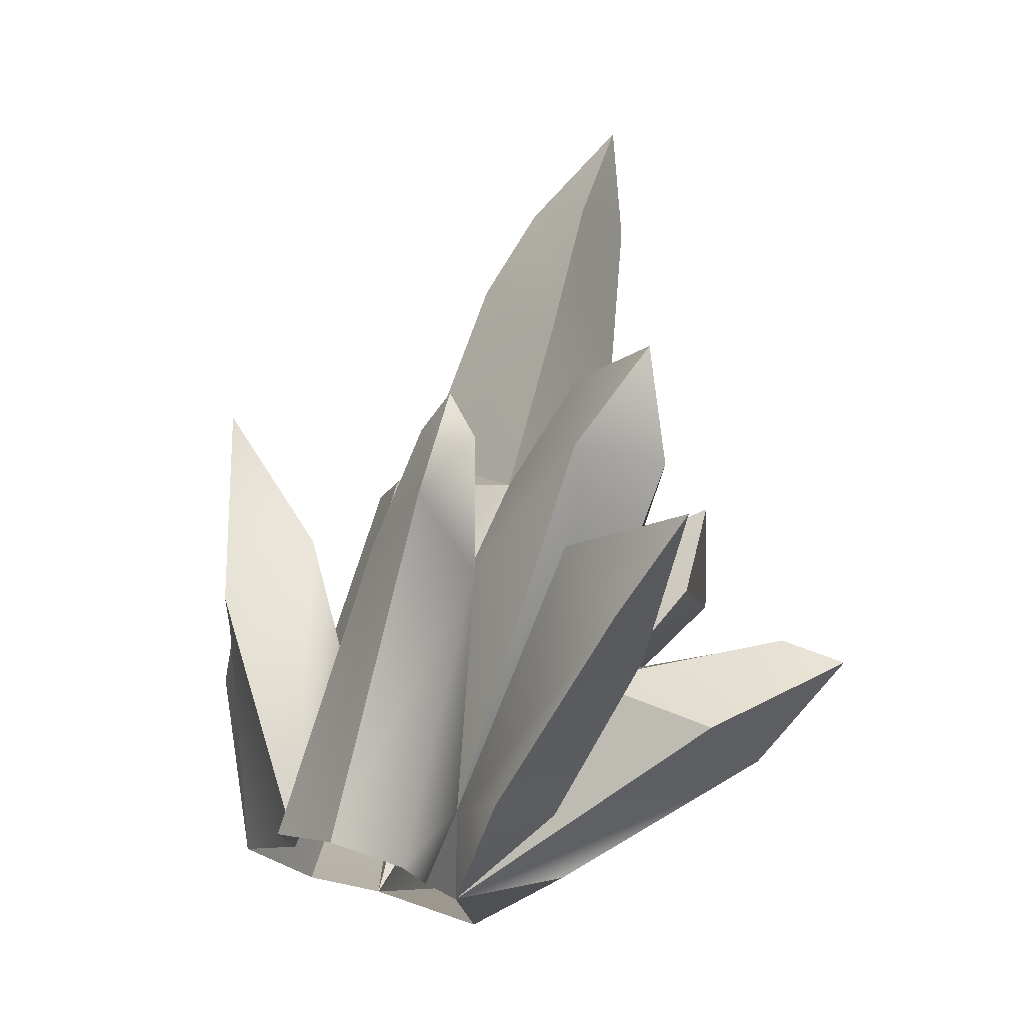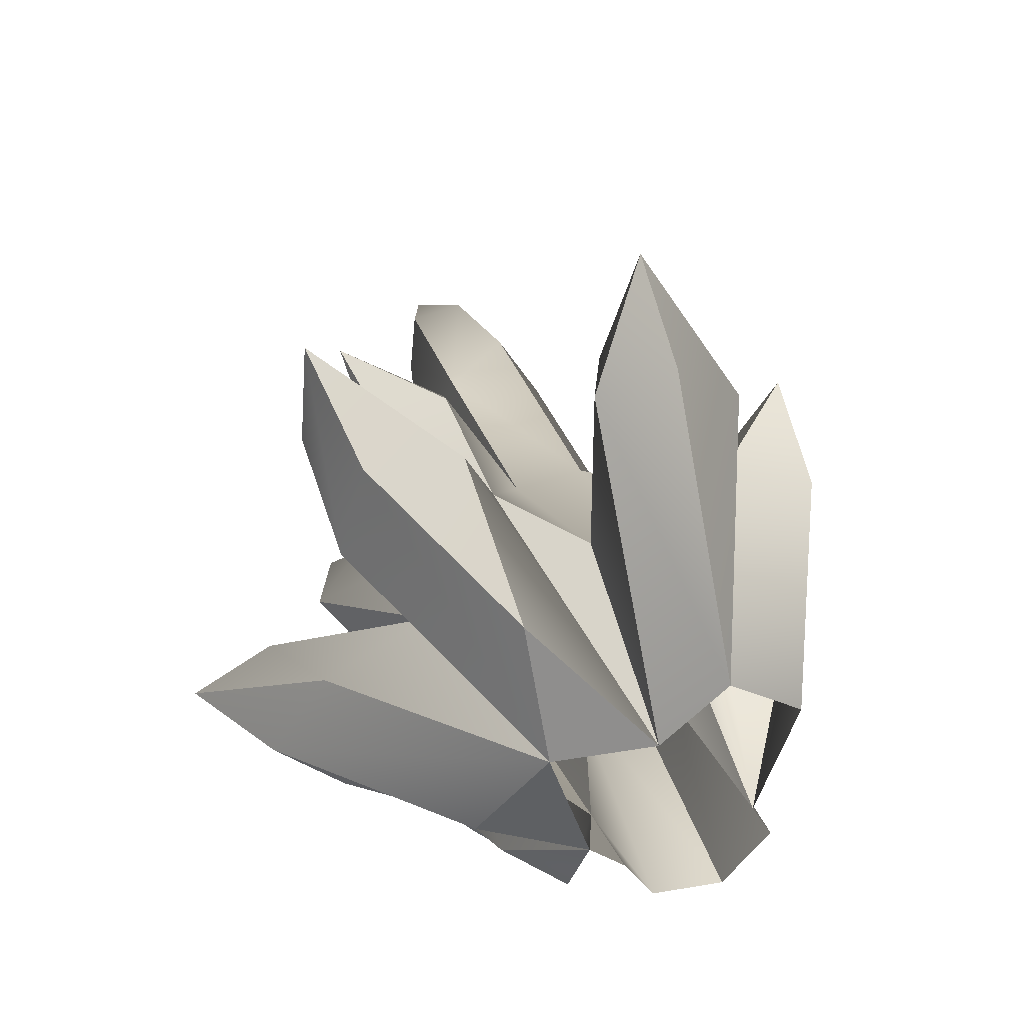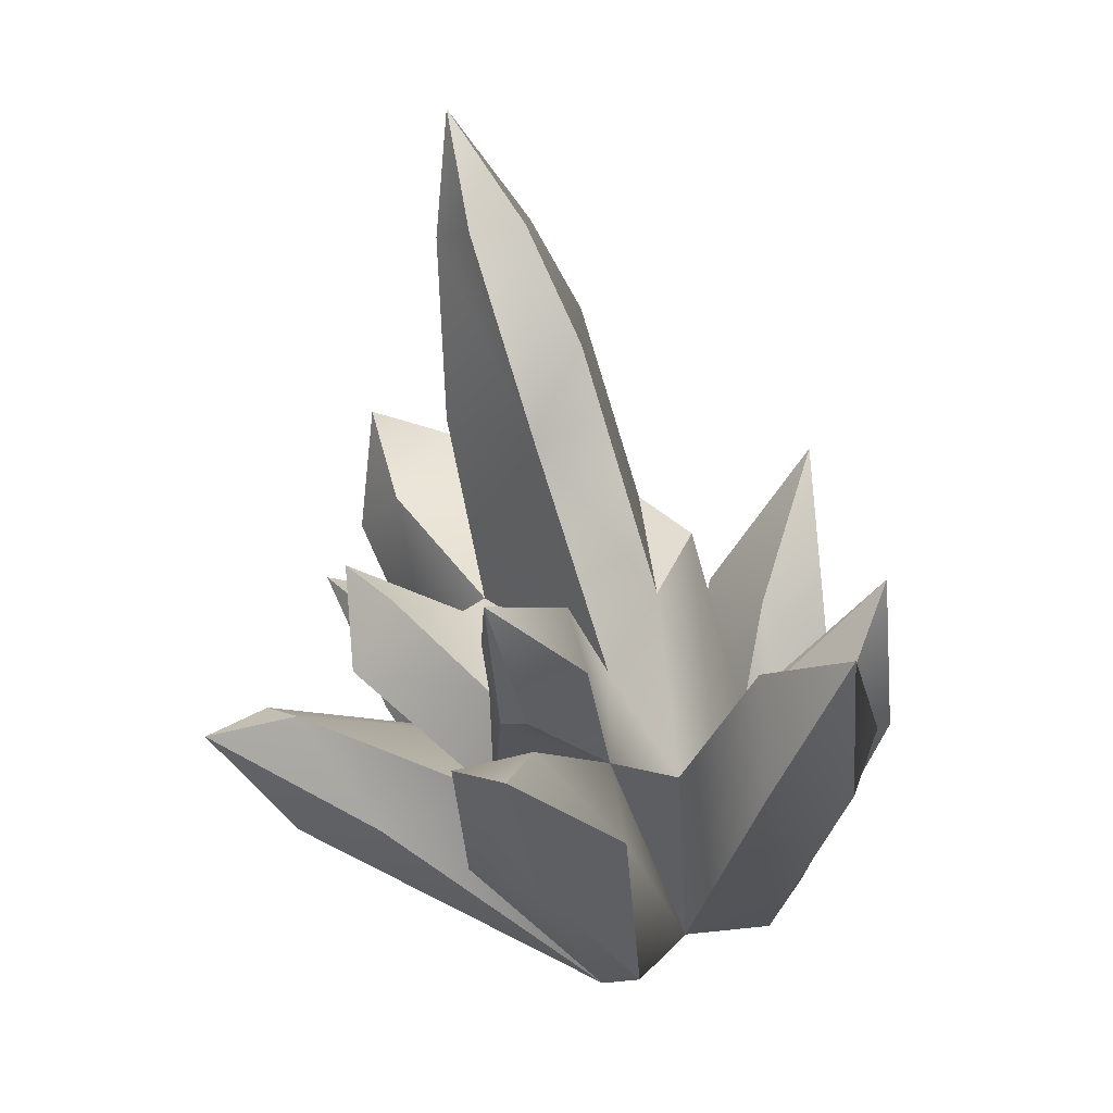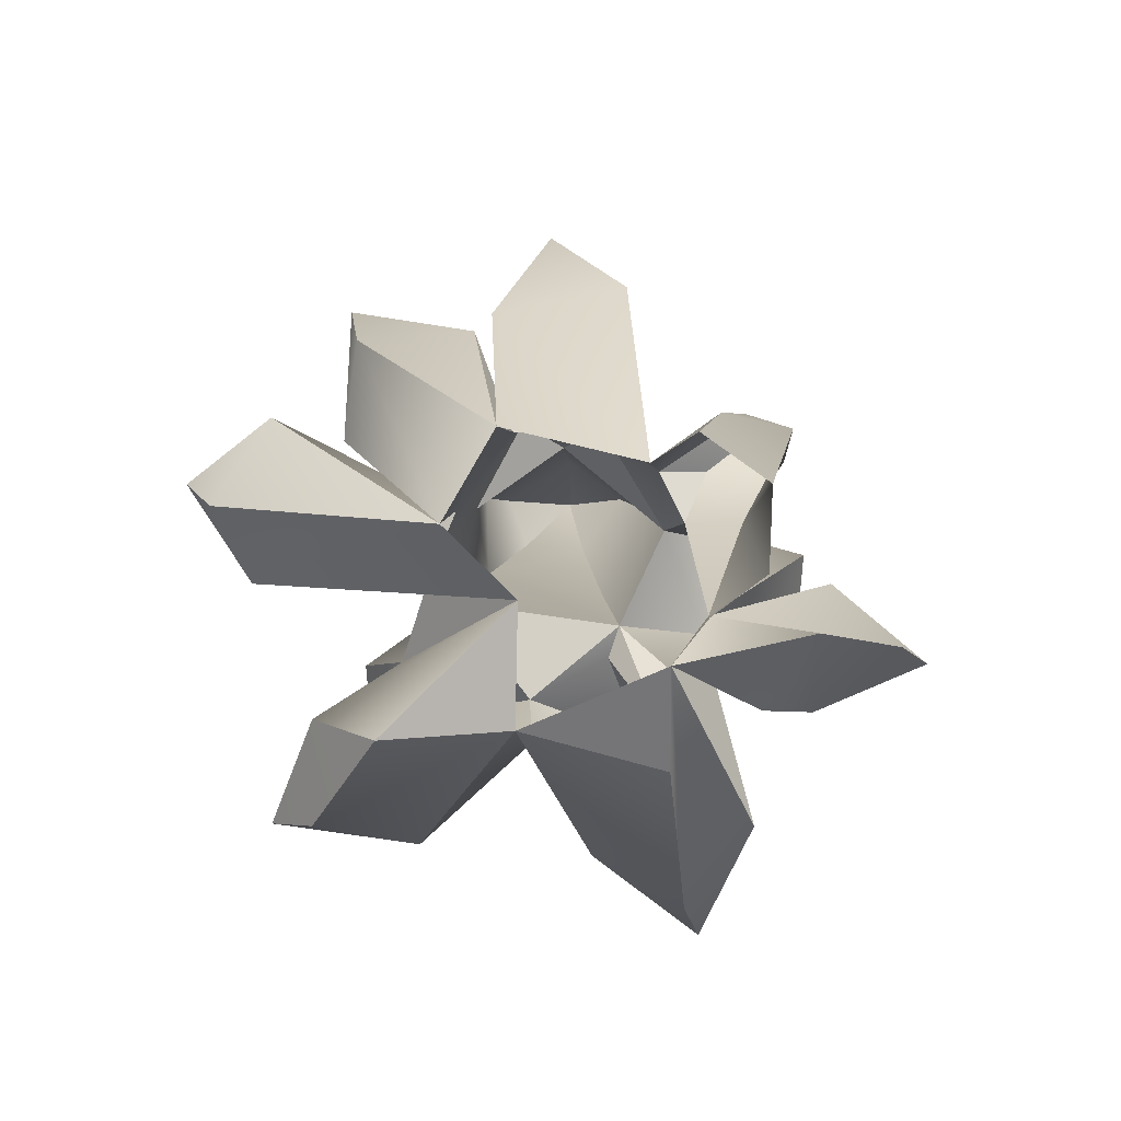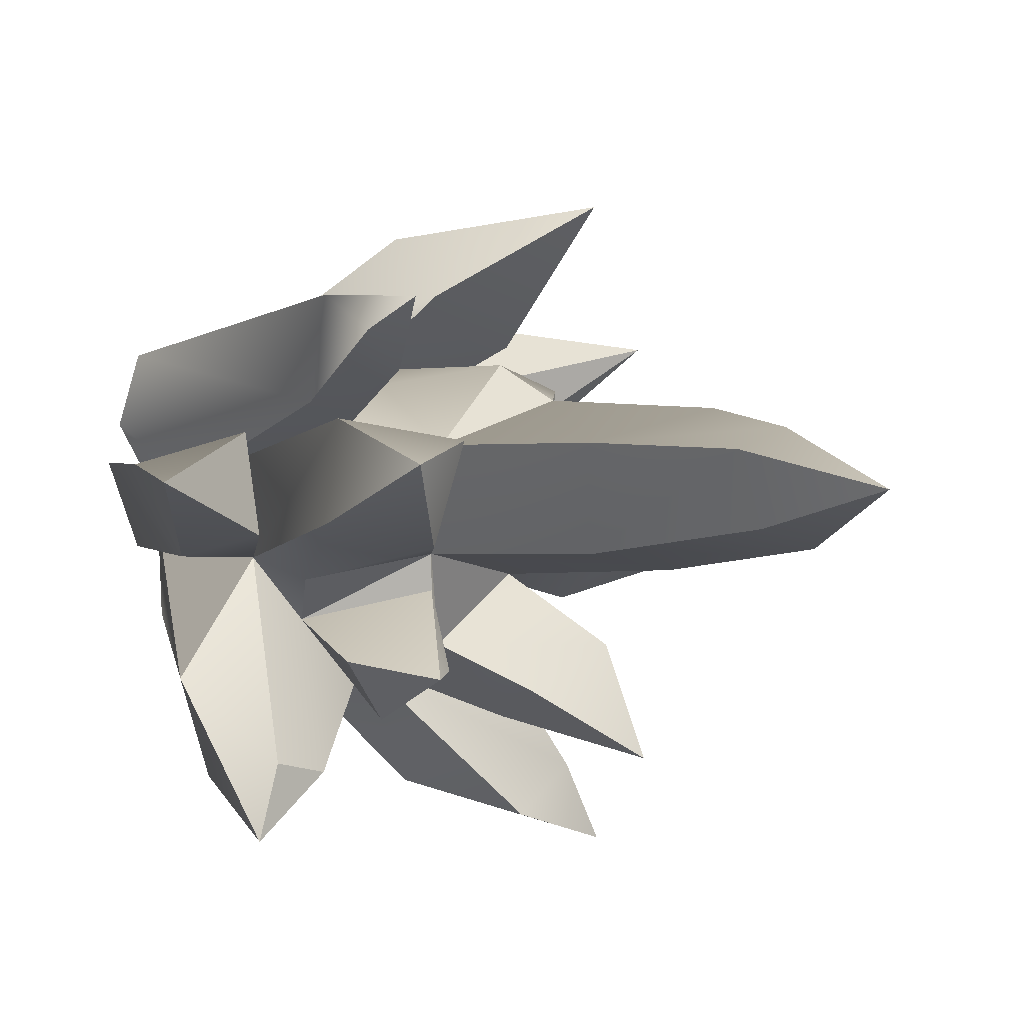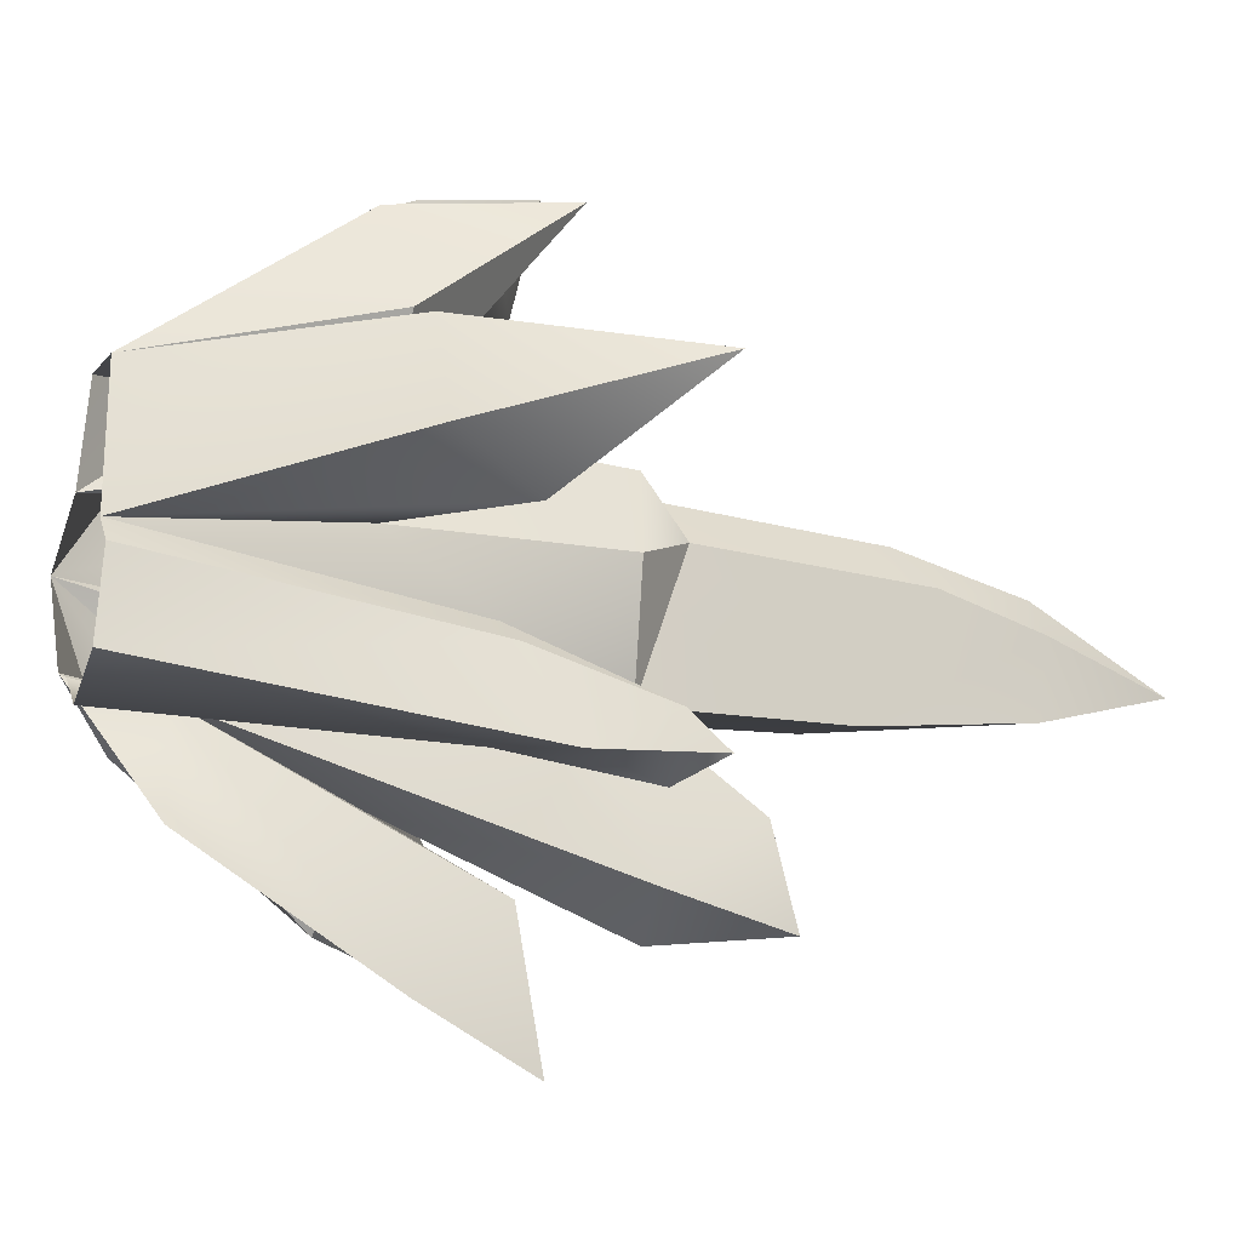
<metadata>
{"format":"obj","ext":"obj","renderer":"f3d","projection":"perspective","resolution":1024,"background":"white","views":[{"elev":-11.8,"azim":73.2,"up":"+Y"},{"elev":-53.9,"azim":-96.6,"up":"+Y"},{"elev":10.0,"azim":-123.5,"up":"+Y"},{"elev":-67.2,"azim":-2.5,"up":"+Y"},{"elev":-23.2,"azim":133.3,"up":"+Z"},{"elev":55.8,"azim":87.7,"up":"+Z"}]}
</metadata>
<code>
g PerpStage_Cave_pebble02_14
v -569 4.38 -6.303
v -569.2 3.658 -6.046
v -568.8 3.925 -6.224
v -569.1 1.817 -5.777
v -569.5 1.886 -5.534
v -568.8 4.588 -6.44
v -570.7 2.975 -6.461
v -570.4 4.239 -6.376
v -570.6 3.942 -6.831
v -570.4 4.239 -6.376
v -569.9 4.231 -6.368
v -570.1 4.458 -6.602
v -569.9 3.032 -6.017
v -570.4 3.037 -5.994
v -570 6.223 -7.367
v -569.7 6.173 -7.601
v -570 6.886 -7.941
v -569.5 5.264 -7.33
v -570.1 5.671 -7.047
v -570.1 4.458 -6.602
v -569.5 4.17 -7.015
v -570.3 6.167 -7.976
v -570.4 6.21 -7.661
v -570 6.886 -7.941
v -570.6 4.955 -7.69
v -570.6 5.5 -7.369
v -570.6 3.942 -6.831
v -570.7 3.513 -7.264
v -570.9 2.821 -6.828
v -570.7 2.975 -6.461
v -570 6.223 -7.367
v -570 6.886 -7.941
v -570.4 6.21 -7.661
v -569.6 3.561 -6.396
v -569.4 3.474 -6.679
v -569.5 4.17 -7.015
v -569.9 4.231 -6.368
v -569.9 3.032 -6.017
v -569.7 1.829 -5.694
v -569.6 3.561 -6.396
v -569.9 4.231 -6.368
v -569.7 1.829 -5.694
v -569.5 1.886 -5.534
v -569.2 3.658 -6.046
v -569.6 3.561 -6.396
v -569 4.38 -6.303
v -569.3 4.051 -6.567
v -568.8 4.588 -6.44
v -570.4 4.239 -6.376
v -570.7 2.975 -6.461
v -570.4 3.037 -5.994
v -569.6 3.561 -6.396
v -569.2 3.658 -6.046
v -569 4.38 -6.303
v -569.7 1.829 -5.694
v -568.8 4.297 -6.578
v -568.8 4.588 -6.44
v -568.8 3.925 -6.224
v -569.1 3.497 -6.665
v -569.1 1.817 -5.777
v -569.1 1.674 -6.221
v -569.3 2.048 -6.637
v -569.4 1.593 -6.447
v -569.9 6.122 -7.967
v -569.8 5.005 -7.833
v -570.6 4.955 -7.69
v -570.3 6.167 -7.976
v -570 6.886 -7.941
v -569.7 3.838 -7.521
v -570.7 3.513 -7.264
v -569.7 6.173 -7.601
v -569.5 5.264 -7.33
v -569.8 5.005 -7.833
v -569.9 6.122 -7.967
v -570 6.886 -7.941
v -569.7 3.838 -7.521
v -569.5 4.17 -7.015
v -569.3 2.048 -6.637
v -569.4 3.474 -6.679
v -569.1 3.497 -6.665
v -568.8 4.297 -6.578
v -569.3 4.051 -6.567
v -568.8 4.588 -6.44
v -570.1 4.458 -6.602
v -570.1 5.671 -7.047
v -570.6 5.5 -7.369
v -570.6 3.942 -6.831
v -570.4 6.21 -7.661
v -570 6.223 -7.367
v -569.7 3.838 -7.521
v -570.3 3.373 -7.822
v -570.7 3.513 -7.264
v -570.7 2.975 -6.461
v -570.8 1.695 -6.027
v -570.5 1.859 -5.541
v -570.4 3.037 -5.994
v -570.4 1.589 -6.388
v -571.5 2.694 -7.671
v -571.1 1.668 -7.27
v -570.4 1.589 -6.388
v -571.1 1.668 -7.27
v -570.4 1.38 -7.035
v -570.4 1.38 -7.035
v -570.9 2.491 -8.346
v -570.3 2.72 -7.781
v -571.2 3.2 -8.65
v -570.4 1.589 -6.388
v -571.9 2.922 -6.938
v -570.9 2.821 -6.828
v -571.7 3.632 -6.864
v -572.4 3.814 -6.696
v -570.7 2.975 -6.461
v -571.8 3.216 -6.033
v -570.8 1.695 -6.027
v -571.7 3.603 -6.448
v -572.4 3.814 -6.696
v -571.5 2.694 -7.671
v -571 3.035 -7.447
v -571.5 3.319 -8.287
v -571.8 3.27 -8.678
v -570.4 1.589 -6.388
v -571.5 2.694 -7.671
v -571.8 3.27 -8.678
v -571.5 2.503 -8.261
v -571.1 1.668 -7.27
v -570.9 2.491 -8.346
v -571.8 3.27 -8.678
v -571.2 3.2 -8.65
v -571.7 3.632 -6.864
v -571.7 3.603 -6.448
v -570.7 2.975 -6.461
v -570.9 2.821 -6.828
v -572.4 3.814 -6.696
v -571.8 3.216 -6.033
v -572.4 3.814 -6.696
v -572.1 2.936 -6.476
v -570.8 1.695 -6.027
v -571.5 2.503 -8.261
v -570.9 2.491 -8.346
v -570.4 1.38 -7.035
v -571.1 1.668 -7.27
v -571.8 3.27 -8.678
v -570.8 1.695 -6.027
v -572.1 2.936 -6.476
v -571.9 2.922 -6.938
v -570.4 1.589 -6.388
v -572.4 3.814 -6.696
v -570.7 3.513 -7.264
v -571 3.035 -7.447
v -570.9 2.821 -6.828
v -571.3 3.675 -7.783
v -571.1 4.024 -7.775
v -571.3 4.137 -8.477
v -571.1 4.024 -7.775
v -570.7 3.513 -7.264
v -570.3 3.373 -7.822
v -570.7 3.778 -8.116
v -571.3 4.137 -8.477
v -571.3 3.675 -7.783
v -571.3 4.137 -8.477
v -571.2 3.392 -8.116
v -571 3.035 -7.447
v -570.9 3.336 -8.12
v -571.3 4.137 -8.477
v -570.7 3.778 -8.116
v -570.3 3.373 -7.822
v -570.3 2.72 -7.781
v -571.5 3.319 -8.287
v -571.2 3.2 -8.65
v -571.8 3.27 -8.678
v -570.3 2.72 -7.781
v -571 3.035 -7.447
v -571 3.035 -7.447
v -571.2 3.392 -8.116
v -570.9 3.336 -8.12
v -570.3 2.72 -7.781
v -571.2 3.392 -8.116
v -571.3 4.137 -8.477
v -570.9 3.336 -8.12
v -570.6 3.323 -5.398
v -570.5 1.859 -5.541
v -569.7 1.829 -5.694
v -569.8 3.395 -5.232
v -570.3 4.689 -5.327
v -570.5 3.745 -5.875
v -570.4 3.037 -5.994
v -570.5 1.859 -5.541
v -570.6 3.323 -5.398
v -570.3 4.689 -5.327
v -569.9 3.032 -6.017
v -569.8 3.789 -5.789
v -569.7 1.829 -5.694
v -569.8 3.395 -5.232
v -570.3 4.689 -5.327
v -570.5 3.745 -5.875
v -570.3 4.689 -5.327
v -569.8 3.789 -5.789
v -569.9 3.032 -6.017
v -570.4 3.037 -5.994
v -570.5 1.859 -5.541
v -570.7 3.223 -5.473
v -571.3 3.071 -5.505
v -571.4 4.027 -5.646
v -570.8 1.695 -6.027
v -571.4 2.999 -6.078
v -570.7 2.975 -6.461
v -570.4 3.075 -6.007
v -570.7 3.223 -5.473
v -570.5 1.859 -5.541
v -570.7 2.975 -6.461
v -571.4 4.027 -5.646
v -570.4 3.075 -6.007
v -570.4 3.075 -6.007
v -571.4 4.027 -5.646
v -570.7 3.223 -5.473
v -571.4 2.999 -6.078
v -571.4 4.027 -5.646
v -570.7 2.975 -6.461
v -571.3 3.071 -5.505
v -571.4 2.999 -6.078
v -570.8 1.695 -6.027
v -570.5 1.859 -5.541
v -571.4 4.027 -5.646
v -570.6 3.942 -6.831
v -570.4 4.239 -6.376
v -570.1 4.458 -6.602
v -569.3 2.409 -8.658
v -569.5 1.652 -7.382
v -570.4 1.38 -7.035
v -569.9 2.487 -8.376
v -569.2 3.057 -9.22
v -570.4 1.38 -7.035
v -569.5 1.652 -7.382
v -569.6 1.51 -6.691
v -569.6 1.51 -6.691
v -569 2.57 -8.187
v -569.2 2.876 -7.433
v -569.5 2.989 -7.772
v -569.5 3.195 -8.759
v -570.3 2.72 -7.781
v -569.2 2.876 -7.433
v -569.2 3.186 -8.786
v -569.9 2.487 -8.376
v -570.3 2.72 -7.781
v -569.5 3.195 -8.759
v -569.2 3.057 -9.22
v -570.4 1.38 -7.035
v -569 2.57 -8.187
v -569.2 3.057 -9.22
v -569.2 3.186 -8.786
v -569.2 2.876 -7.433
v -569.3 2.409 -8.658
v -569 2.57 -8.187
v -569.6 1.51 -6.691
v -569.5 1.652 -7.382
v -569.2 3.057 -9.22
v -569.7 3.475 -8.462
v -569.6 4.111 -8.416
v -569.4 3.52 -8.204
v -569.8 3.916 -8.243
v -569.6 4.111 -8.416
v -569.7 3.475 -8.462
v -570.3 3.373 -7.822
v -570.3 2.72 -7.781
v -569.5 3.195 -8.759
v -569.2 3.186 -8.786
v -569.2 3.057 -9.22
v -569.5 2.989 -7.772
v -569.4 3.52 -8.204
v -569.8 3.786 -7.72
v -569.6 4.111 -8.416
v -569.5 2.989 -7.772
v -569.3 3.229 -7.641
v -569.2 2.876 -7.433
v -568.6 4.171 -7.774
v -569.2 4.434 -7.827
v -568.6 4.919 -7.665
v -569.7 3.838 -7.521
v -569.7 3.475 -8.462
v -569.4 3.52 -8.204
v -569.5 2.989 -7.772
v -570.3 2.72 -7.781
v -569.6 1.51 -6.691
v -569 2.006 -7.168
v -568.7 2.031 -6.707
v -568.6 2.928 -7.615
v -568.1 3.097 -7.253
v -569.3 2.048 -6.637
v -569.4 1.593 -6.447
v -569.6 1.51 -6.691
v -569.2 2.876 -7.433
v -568.6 2.928 -7.615
v -569 2.006 -7.168
v -569.6 1.51 -6.691
v -568.8 3.452 -7.597
v -568.5 3.587 -7.077
v -567.9 3.693 -7.63
v -569.2 2.876 -7.433
v -568.8 3.452 -7.597
v -568.6 2.928 -7.615
v -567.9 3.693 -7.63
v -568.6 2.928 -7.615
v -567.9 3.693 -7.63
v -568.1 3.097 -7.253
v -568.1 3.097 -7.253
v -567.9 3.693 -7.63
v -568.5 3.587 -7.077
v -569.3 2.048 -6.637
v -568.7 2.031 -6.707
v -569.6 1.51 -6.691
v -568.6 4.247 -7.172
v -569.3 2.048 -6.637
v -569.2 2.876 -7.433
v -568.6 4.171 -7.774
v -568.6 4.919 -7.665
v -569 4.794 -7.334
v -568.6 4.919 -7.665
v -569.2 4.434 -7.827
v -569.5 4.17 -7.015
v -569.7 3.838 -7.521
v -568.6 4.919 -7.665
v -569 4.794 -7.334
v -568.6 4.247 -7.172
v -569.5 4.17 -7.015
v -569.4 3.474 -6.679
v -569.3 2.048 -6.637
v -569.2 2.876 -7.433
v -569.3 2.048 -6.637
v -568.5 3.587 -7.077
v -568.8 3.452 -7.597
v -569.8 3.786 -7.72
v -569.6 4.111 -8.416
v -569.8 3.916 -8.243
v -570.3 3.373 -7.822
v -569.7 3.838 -7.521
v -569.5 2.989 -7.772
v -569.7 3.838 -7.521
v -569.3 3.229 -7.641
v -569.5 2.989 -7.772
v -569.8 3.786 -7.72
v -569.7 3.838 -7.521
v -569.9 4.231 -6.368
v -569.5 4.17 -7.015
v -570.1 4.458 -6.602
v -569.4 3.474 -6.679
v -569.6 3.561 -6.396
v -569.3 4.051 -6.567
v -570.4 1.589 -6.388
v -570.9 2.821 -6.828
v -571 3.035 -7.447
f 1 2 3
f 2 4 3
f 2 5 4
f 1 3 6
f 7 8 9
f 10 11 12
f 10 13 11
f 10 14 13
f 15 16 17
f 18 16 15
f 18 15 19
f 18 19 20
f 18 20 21
f 22 23 24
f 23 22 25
f 23 25 26
f 25 27 26
f 28 27 25
f 28 29 27
f 27 29 30
f 31 32 33
f 34 35 36
f 34 36 37
f 38 39 40
f 38 40 41
f 42 43 44
f 45 46 47
f 47 46 48
f 49 50 51
f 52 53 54
f 55 53 52
f 56 57 58
f 56 58 59
f 59 58 60
f 59 60 61
f 62 59 61
f 61 63 62
f 64 65 66
f 64 66 67
f 64 67 68
f 66 65 69
f 66 69 70
f 71 72 73
f 71 73 74
f 75 71 74
f 76 73 72
f 76 72 77
f 78 79 80
f 80 79 81
f 79 82 81
f 81 82 83
f 84 85 86
f 84 86 87
f 88 86 85
f 88 85 89
f 90 91 92
f 93 94 95
f 93 95 96
f 97 98 99
f 100 101 102
f 103 104 105
f 104 106 105
f 107 108 109
f 108 110 109
f 108 111 110
f 112 113 114
f 112 115 113
f 113 115 116
f 117 118 119
f 117 119 120
f 121 118 117
f 122 123 124
f 125 122 124
f 126 127 128
f 129 130 131
f 129 131 132
f 130 129 133
f 134 135 136
f 136 137 134
f 138 139 140
f 138 140 141
f 138 142 139
f 143 144 145
f 143 145 146
f 144 147 145
f 148 149 150
f 148 151 149
f 148 152 151
f 152 153 151
f 154 155 156
f 154 156 157
f 157 158 154
f 159 160 161
f 162 159 161
f 163 164 165
f 163 165 166
f 163 166 167
f 168 169 170
f 168 171 169
f 168 172 171
f 173 174 175
f 173 175 176
f 177 178 179
f 180 181 182
f 180 182 183
f 183 184 180
f 185 186 187
f 185 187 188
f 188 189 185
f 190 191 192
f 192 191 193
f 191 194 193
f 195 196 197
f 198 195 197
f 198 199 195
f 200 201 202
f 201 203 202
f 204 205 206
f 207 208 209
f 210 211 212
f 213 214 215
f 216 217 218
f 219 220 221
f 219 221 222
f 219 223 220
f 224 225 226
f 227 228 229
f 227 229 230
f 230 231 227
f 232 233 234
f 235 236 237
f 238 239 240
f 239 238 241
f 239 241 242
f 243 244 245
f 243 245 246
f 247 244 243
f 248 249 250
f 248 250 251
f 252 253 254
f 252 254 255
f 252 256 253
f 257 258 259
f 260 261 262
f 263 260 262
f 263 262 264
f 265 266 267
f 268 269 270
f 269 271 270
f 272 273 274
f 273 275 274
f 273 276 275
f 275 276 277
f 276 273 278
f 279 280 281
f 279 281 282
f 283 284 285
f 286 285 284
f 286 287 285
f 288 289 290
f 291 292 293
f 291 293 294
f 295 296 297
f 298 299 300
f 300 299 301
f 302 303 304
f 305 306 307
f 305 307 308
f 308 309 305
f 308 310 309
f 311 312 313
f 311 313 314
f 315 311 314
f 316 317 318
f 319 316 318
f 319 318 320
f 321 322 323
f 323 322 324
f 323 324 325
f 326 323 325
f 327 328 329
f 327 329 330
f 331 332 333
f 331 333 334
f 331 334 335
f 336 337 338
f 339 340 341
f 342 343 344
f 345 346 347
f 348 349 350

</code>
